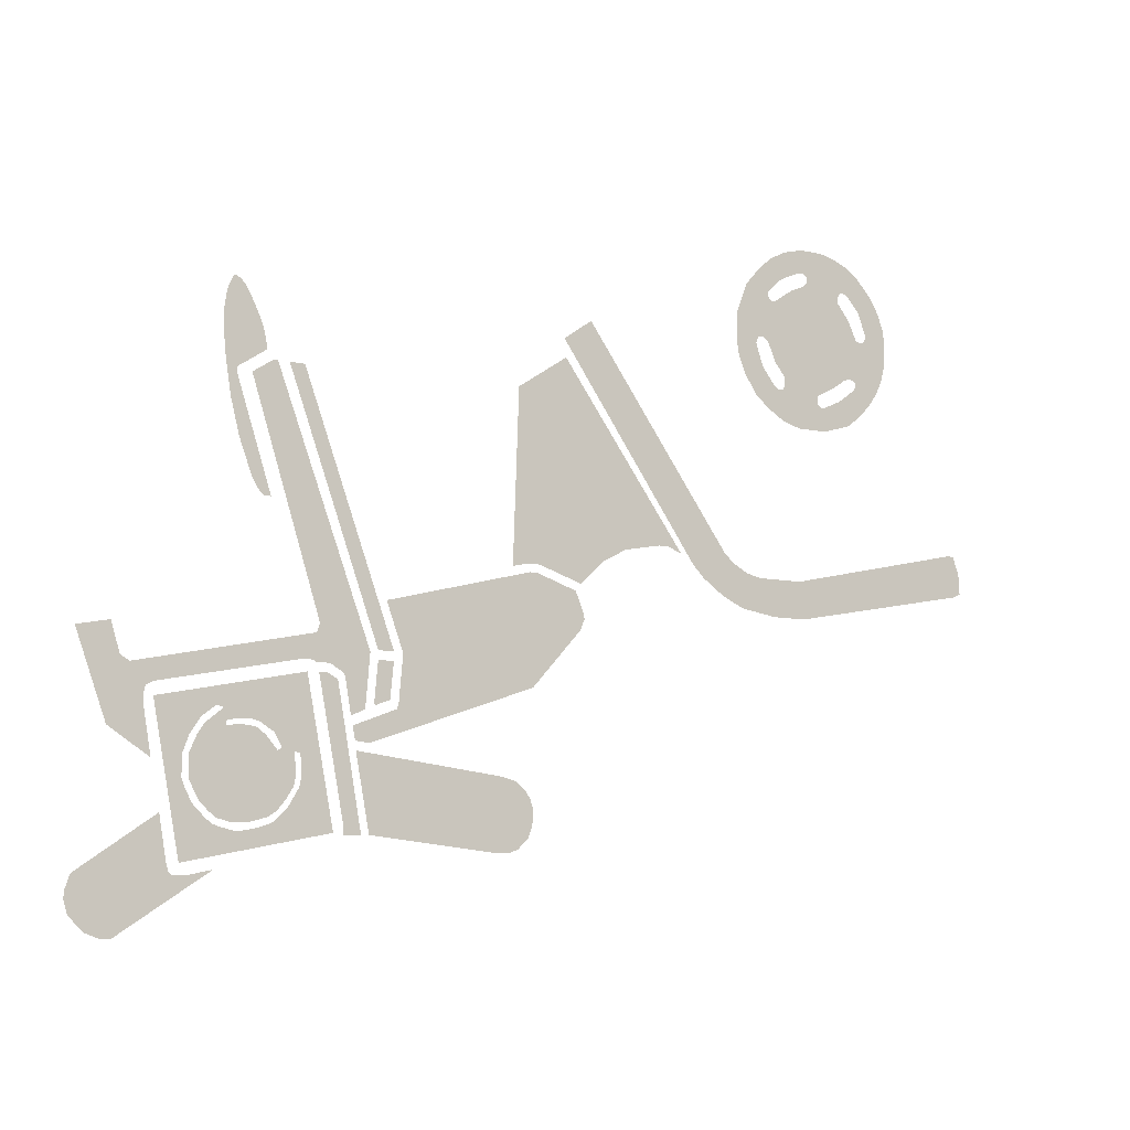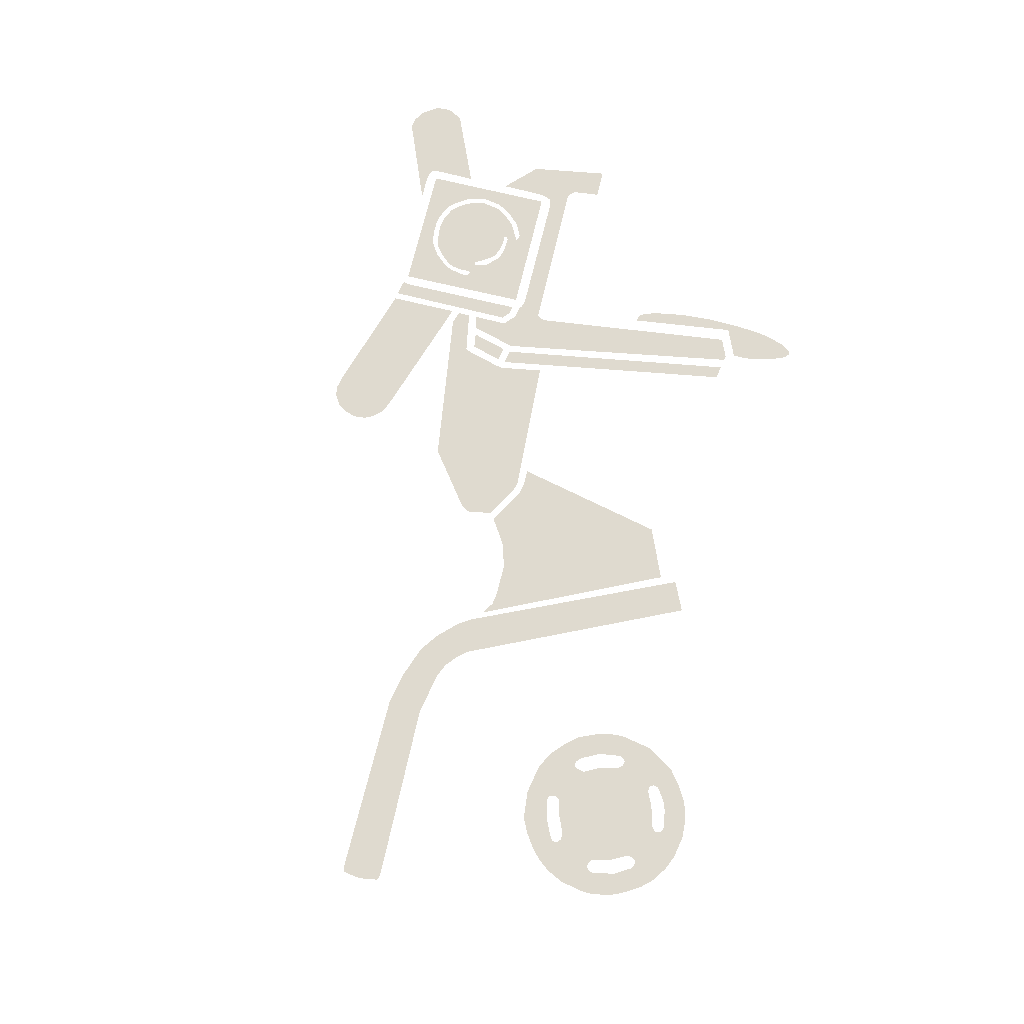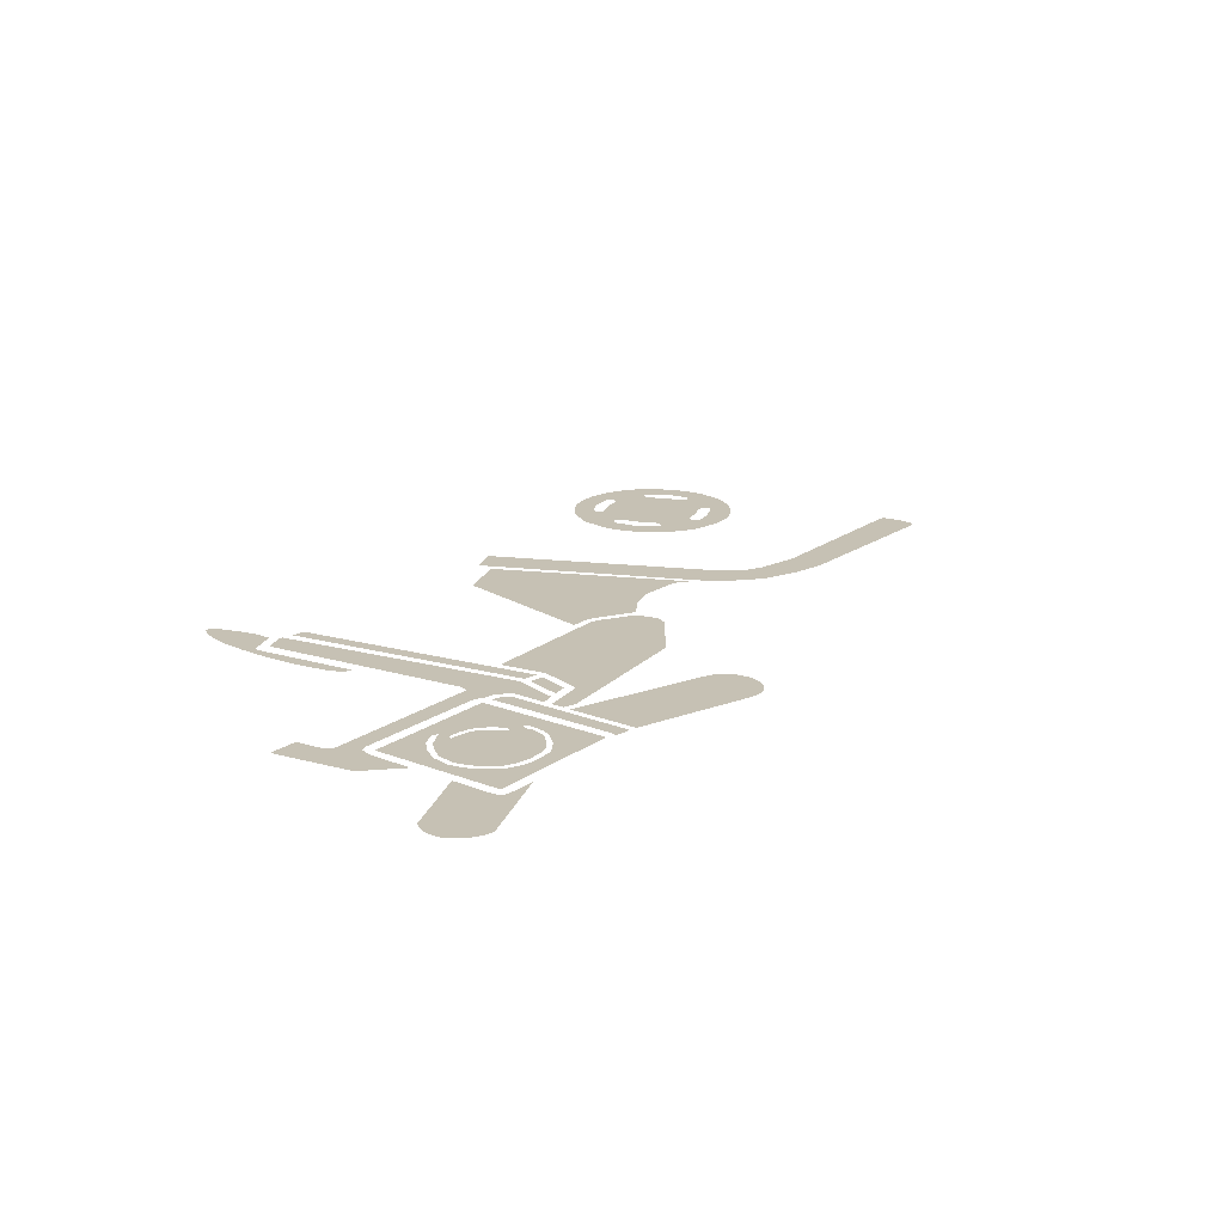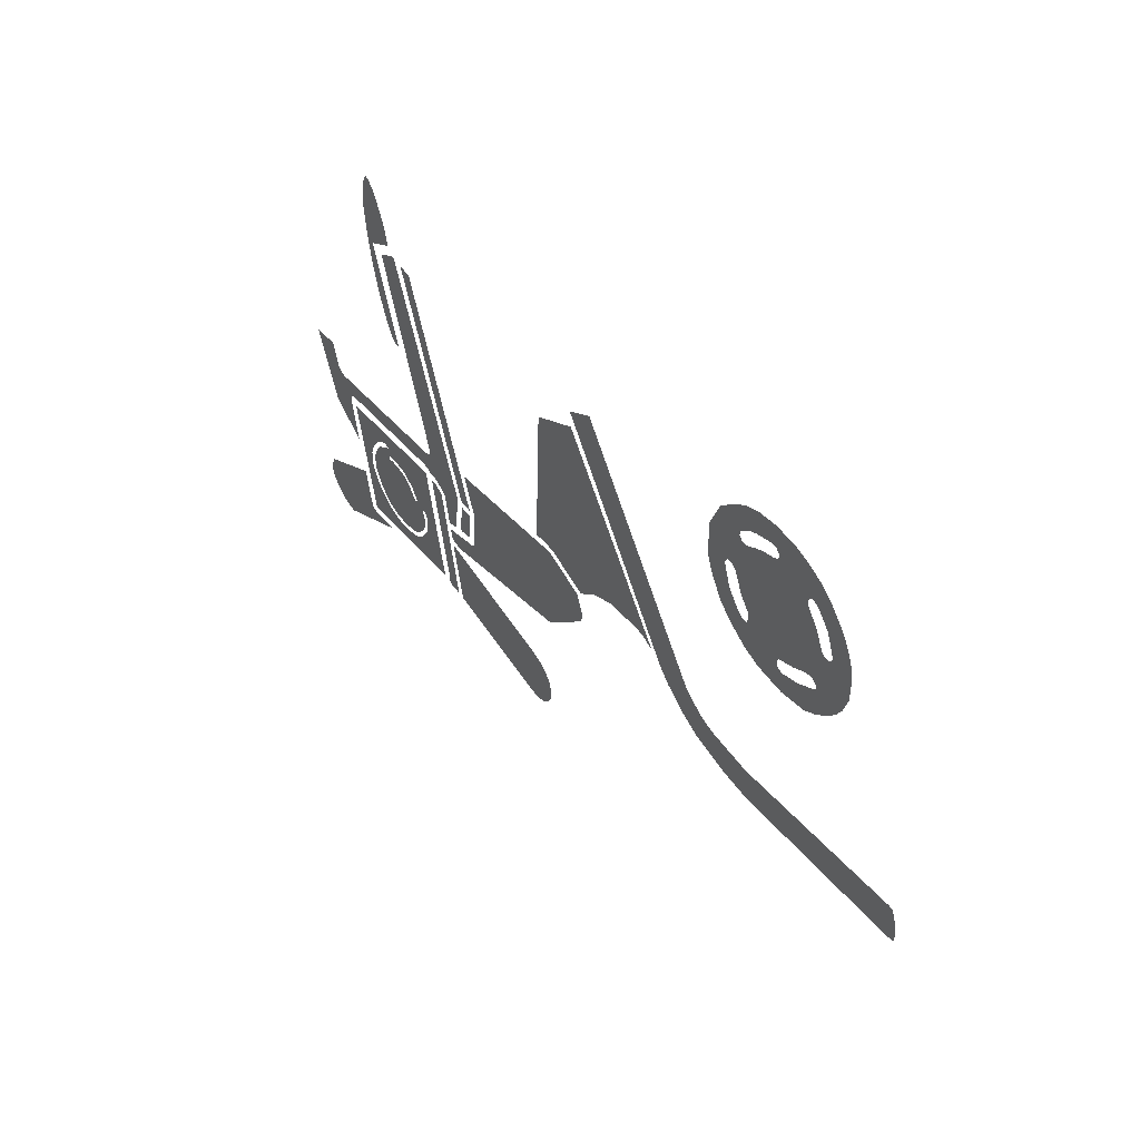
<metadata>
{"format":"obj","ext":"obj","renderer":"f3d","projection":"perspective","resolution":1024,"background":"white","views":[{"elev":-8.5,"azim":-31.3,"up":"+Y"},{"elev":70.9,"azim":114.5,"up":"+Z"},{"elev":18.5,"azim":-42.1,"up":"+Z"},{"elev":51.3,"azim":56.1,"up":"+Y"}]}
</metadata>
<code>
v 0.8075 0.87 0
v 0.595 0.72 0
v 0.625 0.72 0
v 0.88 0.885 0
v 0.775 0.87 0
v 0.555 0.735 0
v 0.595 0.72 0
v 0.8075 0.87 0
v 0.765 0.8775 0
v 0.515 0.775 0
v 0.555 0.735 0
v 0.775 0.87 0
v 0.7575 0.9025 0
v 0.505 0.81 0
v 0.515 0.775 0
v 0.765 0.8775 0
v 0.505 0.83 0
v 0.505 0.81 0
v 0.7575 0.9025 0
v 0.7375 1.02 0
v 0.7375 1.02 0
v 0.52 0.8725 0
v 0.505 0.83 0
v 0.7925 1.105 0
v 0.715 1.3 0
v 0.79 0.9 0
v 0.8 1.085 0
v 0.98 0.985 0
v 0.95 0.98 0
v 0.79 0.9 0
v 1.2 0.98 0
v 0.79 0.9 0
v 0.89 0.99 0
v 0.875 0.995 0
v 0.79 0.9 0
v 0.93 0.98 0
v 0.91 0.985 0
v 0.79 0.9 0
v 0.875 0.995 0
v 0.855 1.01 0
v 0.79 0.9 0
v 0.91 0.985 0
v 0.89 0.99 0
v 0.79 0.9 0
v 0.855 1.01 0
v 0.82 1.045 0
v 0.79 0.9 0
v 0.95 0.98 0
v 0.93 0.98 0
v 0.79 0.9 0
v 0.82 1.045 0
v 0.8 1.085 0
v 0.98 0.985 0
v 1.2 0.98 0
v 1 0.99 0
v 1 0.99 0
v 1.2 0.98 0
v 1.015 0.995 0
v 1.015 0.995 0
v 1.2 0.98 0
v 1.03 1 0
v 1.03 1 0
v 1.2 0.98 0
v 1.045 1.01 0
v 1.2 0.98 0
v 1.075 1.04 0
v 1.045 1.01 0
v 1.075 1.04 0
v 1.2 0.98 0
v 1.105 1.09 0
v 1.11 1.16 0
v 1.11 1.115 0
v 1.2 0.98 0
v 1.123 1.38 0
v 1.2 0.98 0
v 1.11 1.115 0
v 1.105 1.09 0
v 0.925 1 0
v 0.965 1 0
v 0.985 1.005 0
v 0.885 1.01 0
v 0.885 1.01 0
v 0.985 1.005 0
v 1.02 1.015 0
v 0.865 1.025 0
v 0.865 1.025 0
v 1.02 1.015 0
v 1.045 1.03 0
v 1.07 1.06 0
v 0.84 1.05 0
v 0.865 1.025 0
v 1.07 1.06 0
v 0.83 1.065 0
v 0.83 1.065 0
v 1.07 1.06 0
v 1.09 1.093 0
v 0.81 1.105 0
v 0.81 1.105 0
v 1.09 1.093 0
v 1.095 1.115 0
v 1.095 1.15 0
v 0.715 1.3 0
v 0.7925 1.105 0
v 0.7925 1.163 0
v 0.96 1.24 0
v 0.93 1.24 0
v 0.81 1.105 0
v 0.99 1.235 0
v 0.81 1.105 0
v 1.045 1.18 0
v 1.015 1.215 0
v 0.99 1.235 0
v 1.045 1.18 0
v 0.81 1.105 0
v 1.095 1.15 0
v 1.09 1.16 0
v 0.905 1.235 0
v 0.81 1.165 0
v 0.81 1.105 0
v 0.93 1.24 0
v 1.055 1.185 0
v 1.045 1.18 0
v 1.09 1.16 0
v 1.09 1.16 0
v 1.09 1.18 0
v 1.055 1.19 0
v 1.055 1.185 0
v 1.123 1.38 0
v 1.105 1.175 0
v 1.11 1.16 0
v 0.7925 1.163 0
v 0.81 1.21 0
v 0.715 1.3 0
v 0.83 1.21 0
v 0.81 1.165 0
v 0.905 1.235 0
v 0.85 1.24 0
v 1.105 1.175 0
v 1.123 1.38 0
v 1.09 1.18 0
v 1.055 1.19 0
v 1.09 1.18 0
v 1.123 1.38 0
v 1.035 1.225 0
v 0.715 1.3 0
v 0.81 1.21 0
v 0.84 1.255 0
v 1.123 1.38 0
v 0.995 1.25 0
v 1.035 1.225 0
v 0.85 1.24 0
v 0.905 1.235 0
v 0.905 1.245 0
v 0.9 1.28 0
v 0.905 1.245 0
v 0.91 1.25 0
v 0.9 1.28 0
v 1.123 1.38 0
v 0.9 1.28 0
v 0.91 1.25 0
v 0.945 1.255 0
v 1.123 1.38 0
v 0.975 1.255 0
v 0.995 1.25 0
v 1.123 1.38 0
v 0.945 1.255 0
v 0.975 1.255 0
v 0.715 1.3 0
v 0.84 1.255 0
v 0.88 1.285 0
v 0.9 1.28 0
v 1.123 1.38 0
v 0.88 1.285 0
v 0.715 1.3 0
v 0.88 1.285 0
v 1.123 1.38 0
v 1.665 0.9375 0
v 1.705 0.9375 0
v 1.688 1.135 0
v 1.312 0.975 0
v 1.688 1.135 0
v 1.705 0.9375 0
v 1.732 0.9475 0
v 1.762 0.975 0
v 1.3 0.975 0
v 1.312 0.975 0
v 1.688 1.135 0
v 1.26 1.188 0
v 1.762 0.975 0
v 1.775 1.005 0
v 1.725 1.125 0
v 1.688 1.135 0
v 1.725 1.125 0
v 1.775 1.005 0
v 1.78 1.04 0
v 1.777 1.055 0
v 1.725 1.125 0
v 1.777 1.055 0
v 1.77 1.08 0
v 1.755 1.1 0
v 1.228 1 0
v 1.228 0.975 0
v 1.278 0.975 0
v 1.228 1 0
v 1.278 0.975 0
v 1.208 1.365 0
v 1.155 1.38 0
v 1.208 1.365 0
v 1.18 1.38 0
v 1.155 1.38 0
v 0.5975 1.225 0
v 0.7125 1.15 0
v 0.69 1.28 0
v 0.6275 1.395 0
v 0.5125 1.46 0
v 0.5975 1.225 0
v 0.6275 1.395 0
v 0.6025 1.478 0
v 1.298 1.44 0
v 1.228 1.375 0
v 1.245 1.275 0
v 1.285 1.292 0
v 0.69 1.28 0
v 0.69 1.305 0
v 0.6525 1.38 0
v 0.6275 1.395 0
v 0.69 1.305 0
v 0.695 1.325 0
v 0.6525 1.38 0
v 0.695 1.325 0
v 0.715 1.335 0
v 0.6525 1.38 0
v 0.6525 1.38 0
v 0.715 1.335 0
v 1.115 1.413 0
v 1.147 1.48 0
v 1.222 1.383 0
v 1.228 1.375 0
v 1.298 1.44 0
v 1.028 2.165 0
v 1.185 1.405 0
v 1.222 1.383 0
v 1.155 1.505 0
v 1.147 1.48 0
v 0.9575 2.127 0
v 1.155 1.505 0
v 1.222 1.383 0
v 1.015 2.165 0
v 1.028 2.165 0
v 1.015 2.165 0
v 1.222 1.383 0
v 1.145 1.405 0
v 1.185 1.405 0
v 1.147 1.48 0
v 1.14 1.41 0
v 1.115 1.413 0
v 1.14 1.41 0
v 1.147 1.48 0
v 1.365 1.42 0
v 1.31 1.308 0
v 1.315 1.305 0
v 1.355 1.32 0
v 1.31 1.308 0
v 1.365 1.42 0
v 1.32 1.42 0
v 1.32 1.445 0
v 1.365 1.445 0
v 1.103 2.165 0
v 1.06 2.165 0
v 0.98 1.83 0
v 0.995 1.815 0
v 1.015 1.815 0
v 0.96 1.865 0
v 0.96 1.865 0
v 1.015 1.815 0
v 0.915 2.125 0
v 0.925 1.96 0
v 0.925 1.96 0
v 0.915 2.125 0
v 0.9 2.06 0
v 0.915 2.135 0
v 0.885 2.155 0
v 0.9 2.06 0
v 0.915 2.125 0
v 0.885 2.155 0
v 0.915 2.135 0
v 0.9975 2.19 0
v 0.995 2.205 0
v 0.8775 2.232 0
v 0.885 2.155 0
v 0.995 2.205 0
v 0.99 2.23 0
v 0.8775 2.232 0
v 0.99 2.23 0
v 0.985 2.25 0
v 0.97 2.285 0
v 0.8775 2.28 0
v 0.8775 2.232 0
v 0.97 2.285 0
v 0.885 2.33 0
v 0.97 2.285 0
v 0.95 2.325 0
v 0.89 2.345 0
v 0.885 2.33 0
v 0.95 2.325 0
v 0.935 2.35 0
v 0.9 2.365 0
v 0.89 2.345 0
v 0.935 2.35 0
v 0.92 2.365 0
v 0.905 2.37 0
v 0.9 2.365 0
v 0.905 2.37 0
v 0.92 2.365 0
v 0.91 2.37 0
v 1.375 1.298 0
v 1.258 1.212 0
v 1.298 1.208 0
v 1.777 1.373 0
v 1.258 1.212 0
v 1.375 1.298 0
v 1.25 1.25 0
v 1.375 1.298 0
v 1.777 1.373 0
v 1.38 1.312 0
v 1.39 1.425 0
v 1.38 1.312 0
v 1.777 1.373 0
v 1.925 1.535 0
v 1.39 1.445 0
v 1.39 1.425 0
v 1.925 1.535 0
v 1.938 1.565 0
v 1.768 1.68 0
v 1.343 1.575 0
v 1.39 1.445 0
v 1.79 1.68 0
v 1.91 1.64 0
v 1.79 1.68 0
v 1.39 1.445 0
v 1.935 1.58 0
v 1.39 1.445 0
v 1.938 1.565 0
v 1.935 1.58 0
v 1.995 1.725 0
v 1.798 1.702 0
v 1.927 1.66 0
v 1.732 2.18 0
v 1.715 1.692 0
v 1.76 1.702 0
v 1.732 2.18 0
v 1.76 1.702 0
v 1.798 1.702 0
v 2.07 1.765 0
v 2.07 1.765 0
v 1.798 1.702 0
v 1.995 1.725 0
v 2.18 1.785 0
v 1.732 2.18 0
v 2.07 1.765 0
v 2.21 1.785 0
v 2.252 1.768 0
v 1.88 2.277 0
v 1.732 2.18 0
v 1.732 2.18 0
v 2.18 1.785 0
v 2.21 1.785 0
v 2.658 1.72 0
v 2.57 1.613 0
v 2.67 1.613 0
v 3.21 1.837 0
v 2.52 1.72 0
v 2.458 1.63 0
v 2.57 1.613 0
v 2.658 1.72 0
v 3.21 1.837 0
v 2.67 1.613 0
v 3.225 1.715 0
v 3.248 1.725 0
v 2.475 1.73 0
v 2.393 1.66 0
v 2.458 1.63 0
v 2.52 1.72 0
v 2.43 1.755 0
v 2.328 1.705 0
v 2.393 1.66 0
v 2.475 1.73 0
v 2.4 1.78 0
v 2.292 1.74 0
v 2.328 1.705 0
v 2.43 1.755 0
v 3.225 1.835 0
v 3.21 1.837 0
v 3.248 1.725 0
v 3.245 1.775 0
v 2.292 1.74 0
v 2.4 1.78 0
v 1.96 2.39 0
v 1.875 2.33 0
v 3.245 1.775 0
v 3.24 1.795 0
v 3.225 1.835 0
v 2.665 2.165 0
v 2.755 2.165 0
v 2.745 2.235 0
v 2.735 2.24 0
v 2.61 2.18 0
v 2.665 2.165 0
v 2.735 2.24 0
v 2.73 2.25 0
v 2.755 2.235 0
v 2.745 2.235 0
v 2.755 2.165 0
v 2.84 2.19 0
v 2.61 2.275 0
v 2.56 2.21 0
v 2.61 2.18 0
v 2.73 2.25 0
v 2.81 2.26 0
v 2.755 2.235 0
v 2.84 2.19 0
v 2.88 2.22 0
v 2.515 2.245 0
v 2.56 2.21 0
v 2.595 2.27 0
v 2.575 2.285 0
v 2.61 2.275 0
v 2.595 2.27 0
v 2.56 2.21 0
v 2.865 2.3 0
v 2.81 2.26 0
v 2.88 2.22 0
v 2.92 2.26 0
v 2.475 2.305 0
v 2.515 2.245 0
v 2.575 2.285 0
v 2.538 2.333 0
v 2.615 2.288 0
v 2.61 2.275 0
v 2.73 2.25 0
v 2.73 2.26 0
v 2.705 2.46 0
v 2.615 2.288 0
v 2.73 2.26 0
v 2.735 2.27 0
v 2.87 2.31 0
v 2.865 2.3 0
v 2.92 2.26 0
v 2.945 2.295 0
v 2.705 2.46 0
v 2.735 2.27 0
v 2.785 2.295 0
v 2.83 2.325 0
v 2.615 2.31 0
v 2.615 2.288 0
v 2.705 2.46 0
v 2.87 2.32 0
v 2.87 2.31 0
v 2.945 2.295 0
v 2.965 2.335 0
v 2.455 2.355 0
v 2.475 2.305 0
v 2.538 2.333 0
v 2.515 2.4 0
v 2.583 2.35 0
v 2.615 2.31 0
v 2.705 2.46 0
v 2.565 2.39 0
v 2.865 2.325 0
v 2.87 2.32 0
v 2.965 2.335 0
v 2.895 2.445 0
v 2.705 2.46 0
v 2.83 2.325 0
v 2.845 2.33 0
v 2.855 2.33 0
v 2.865 2.325 0
v 2.885 2.445 0
v 2.875 2.45 0
v 2.705 2.46 0
v 2.845 2.33 0
v 2.855 2.33 0
v 2.875 2.45 0
v 2.965 2.335 0
v 2.98 2.39 0
v 2.905 2.45 0
v 2.895 2.445 0
v 2.895 2.445 0
v 2.885 2.445 0
v 2.865 2.325 0
v 2.45 2.385 0
v 2.455 2.355 0
v 2.515 2.4 0
v 2.525 2.42 0
v 2.45 2.48 0
v 2.45 2.385 0
v 2.525 2.42 0
v 2.485 2.57 0
v 2.705 2.46 0
v 2.555 2.41 0
v 2.565 2.39 0
v 2.91 2.46 0
v 2.905 2.45 0
v 2.98 2.39 0
v 2.98 2.465 0
v 2.54 2.42 0
v 2.555 2.41 0
v 2.705 2.46 0
v 2.585 2.53 0
v 2.525 2.42 0
v 2.54 2.42 0
v 2.57 2.53 0
v 2.56 2.54 0
v 2.485 2.57 0
v 2.525 2.42 0
v 2.56 2.54 0
v 2.56 2.555 0
v 2.54 2.42 0
v 2.585 2.53 0
v 2.57 2.53 0
v 2.705 2.46 0
v 2.875 2.45 0
v 2.848 2.507 0
v 2.81 2.555 0
v 2.81 2.57 0
v 2.695 2.595 0
v 2.705 2.46 0
v 2.81 2.555 0
v 2.91 2.465 0
v 2.91 2.46 0
v 2.98 2.465 0
v 2.975 2.495 0
v 2.62 2.555 0
v 2.585 2.53 0
v 2.705 2.46 0
v 2.645 2.57 0
v 2.645 2.57 0
v 2.705 2.46 0
v 2.685 2.587 0
v 2.91 2.47 0
v 2.91 2.465 0
v 2.975 2.495 0
v 2.96 2.535 0
v 2.695 2.595 0
v 2.685 2.587 0
v 2.705 2.46 0
v 2.885 2.535 0
v 2.91 2.47 0
v 2.96 2.535 0
v 2.945 2.565 0
v 2.845 2.58 0
v 2.885 2.535 0
v 2.945 2.565 0
v 2.922 2.595 0
v 2.53 2.62 0
v 2.485 2.57 0
v 2.56 2.555 0
v 2.595 2.59 0
v 2.7 2.605 0
v 2.695 2.595 0
v 2.81 2.57 0
v 2.815 2.58 0
v 2.795 2.685 0
v 2.7 2.605 0
v 2.815 2.58 0
v 2.822 2.585 0
v 2.885 2.635 0
v 2.835 2.585 0
v 2.845 2.58 0
v 2.922 2.595 0
v 2.822 2.585 0
v 2.835 2.585 0
v 2.845 2.665 0
v 2.795 2.685 0
v 2.845 2.665 0
v 2.835 2.585 0
v 2.885 2.635 0
v 2.57 2.655 0
v 2.53 2.62 0
v 2.595 2.59 0
v 2.62 2.605 0
v 2.62 2.68 0
v 2.57 2.655 0
v 2.62 2.605 0
v 2.67 2.625 0
v 2.7 2.612 0
v 2.7 2.605 0
v 2.795 2.685 0
v 2.75 2.695 0
v 2.69 2.625 0
v 2.7 2.612 0
v 2.75 2.695 0
v 2.68 2.695 0
v 2.67 2.625 0
v 2.69 2.625 0
v 2.68 2.695 0
v 2.62 2.68 0
g mesh7082173
f 1 3 2
f 3 1 4
f 5 7 6
f 7 5 8
f 9 11 10
f 11 9 12
f 13 15 14
f 15 13 16
f 17 19 18
f 19 17 20
f 21 23 22
f 24 26 25
f 26 24 27
f 28 30 29
f 30 28 31
f 32 34 33
f 35 37 36
f 38 40 39
f 41 43 42
f 44 46 45
f 47 49 48
f 50 52 51
f 53 55 54
f 56 58 57
f 59 61 60
f 62 64 63
f 65 67 66
f 68 70 69
f 71 73 72
f 73 71 74
f 75 77 76
f 78 80 79
f 80 78 81
f 82 84 83
f 84 82 85
f 86 88 87
f 88 86 89
f 90 92 91
f 92 90 93
f 94 96 95
f 96 94 97
f 98 100 99
f 100 98 101
f 102 104 103
f 105 107 106
f 107 105 108
f 109 111 110
f 111 109 112
f 113 115 114
f 115 113 116
f 117 119 118
f 119 117 120
f 121 123 122
f 124 126 125
f 126 124 127
f 128 130 129
f 131 133 132
f 134 136 135
f 136 134 137
f 138 140 139
f 141 143 142
f 143 141 144
f 145 147 146
f 148 150 149
f 151 153 152
f 153 151 154
f 155 157 156
f 158 160 159
f 160 158 161
f 162 164 163
f 165 167 166
f 168 170 169
f 171 173 172
f 174 176 175
f 177 179 178
f 179 177 180
f 181 183 182
f 183 181 184
f 185 187 186
f 187 185 188
f 189 191 190
f 191 189 192
f 193 195 194
f 195 193 196
f 197 199 198
f 199 197 200
f 201 203 202
f 204 206 205
f 206 204 207
f 208 210 209
f 211 213 212
f 213 211 214
f 215 217 216
f 217 215 218
f 219 221 220
f 221 219 222
f 223 225 224
f 225 223 226
f 227 229 228
f 230 232 231
f 233 235 234
f 235 233 236
f 237 239 238
f 239 237 240
f 241 243 242
f 243 241 244
f 245 247 246
f 247 245 248
f 249 251 250
f 252 254 253
f 254 252 255
f 256 258 257
f 259 261 260
f 261 259 262
f 263 265 264
f 266 268 267
f 268 266 269
f 270 272 271
f 272 270 273
f 274 276 275
f 276 274 277
f 278 280 279
f 281 283 282
f 283 281 284
f 285 287 286
f 287 285 288
f 289 291 290
f 291 289 292
f 293 295 294
f 295 293 296
f 297 299 298
f 299 297 300
f 301 303 302
f 303 301 304
f 305 307 306
f 307 305 308
f 309 311 310
f 311 309 312
f 313 315 314
f 316 318 317
f 318 316 319
f 320 322 321
f 323 325 324
f 326 328 327
f 328 326 329
f 330 332 331
f 332 330 333
f 334 336 335
f 336 334 337
f 338 340 339
f 340 338 341
f 342 344 343
f 345 347 346
f 348 350 349
f 351 353 352
f 353 351 354
f 355 357 356
f 358 360 359
f 361 363 362
f 363 361 364
f 365 367 366
f 368 370 369
f 370 368 371
f 372 374 373
f 374 372 375
f 376 378 377
f 378 376 379
f 380 382 381
f 382 380 383
f 384 386 385
f 386 384 387
f 388 390 389
f 390 388 391
f 392 394 393
f 394 392 395
f 396 398 397
f 398 396 399
f 400 402 401
f 403 405 404
f 405 403 406
f 407 409 408
f 409 407 410
f 411 413 412
f 413 411 414
f 415 417 416
f 417 415 418
f 419 421 420
f 421 419 422
f 423 425 424
f 425 423 426
f 427 429 428
f 430 432 431
f 432 430 433
f 434 436 435
f 436 434 437
f 438 440 439
f 440 438 441
f 442 444 443
f 444 442 445
f 446 448 447
f 448 446 449
f 450 452 451
f 452 450 453
f 454 456 455
f 457 459 458
f 459 457 460
f 461 463 462
f 463 461 464
f 465 467 466
f 467 465 468
f 469 471 470
f 471 469 472
f 473 475 474
f 476 478 477
f 478 476 479
f 480 482 481
f 482 480 483
f 484 486 485
f 486 484 487
f 488 490 489
f 491 493 492
f 493 491 494
f 495 497 496
f 497 495 498
f 499 501 500
f 502 504 503
f 504 502 505
f 506 508 507
f 508 506 509
f 510 512 511
f 512 510 513
f 514 516 515
f 516 514 517
f 518 520 519
f 521 523 522
f 523 521 524
f 525 527 526
f 527 525 528
f 529 531 530
f 531 529 532
f 533 535 534
f 535 533 536
f 537 539 538
f 540 542 541
f 542 540 543
f 544 546 545
f 547 549 548
f 549 547 550
f 551 553 552
f 553 551 554
f 555 557 556
f 557 555 558
f 559 561 560
f 561 559 562
f 563 565 564
f 565 563 566
f 567 569 568
f 569 567 570
f 571 573 572
f 573 571 574
f 575 577 576
f 578 580 579
f 580 578 581
f 582 584 583
f 584 582 585
f 586 588 587
f 588 586 589
f 590 592 591
f 592 590 593
f 594 596 595
f 596 594 597

</code>
